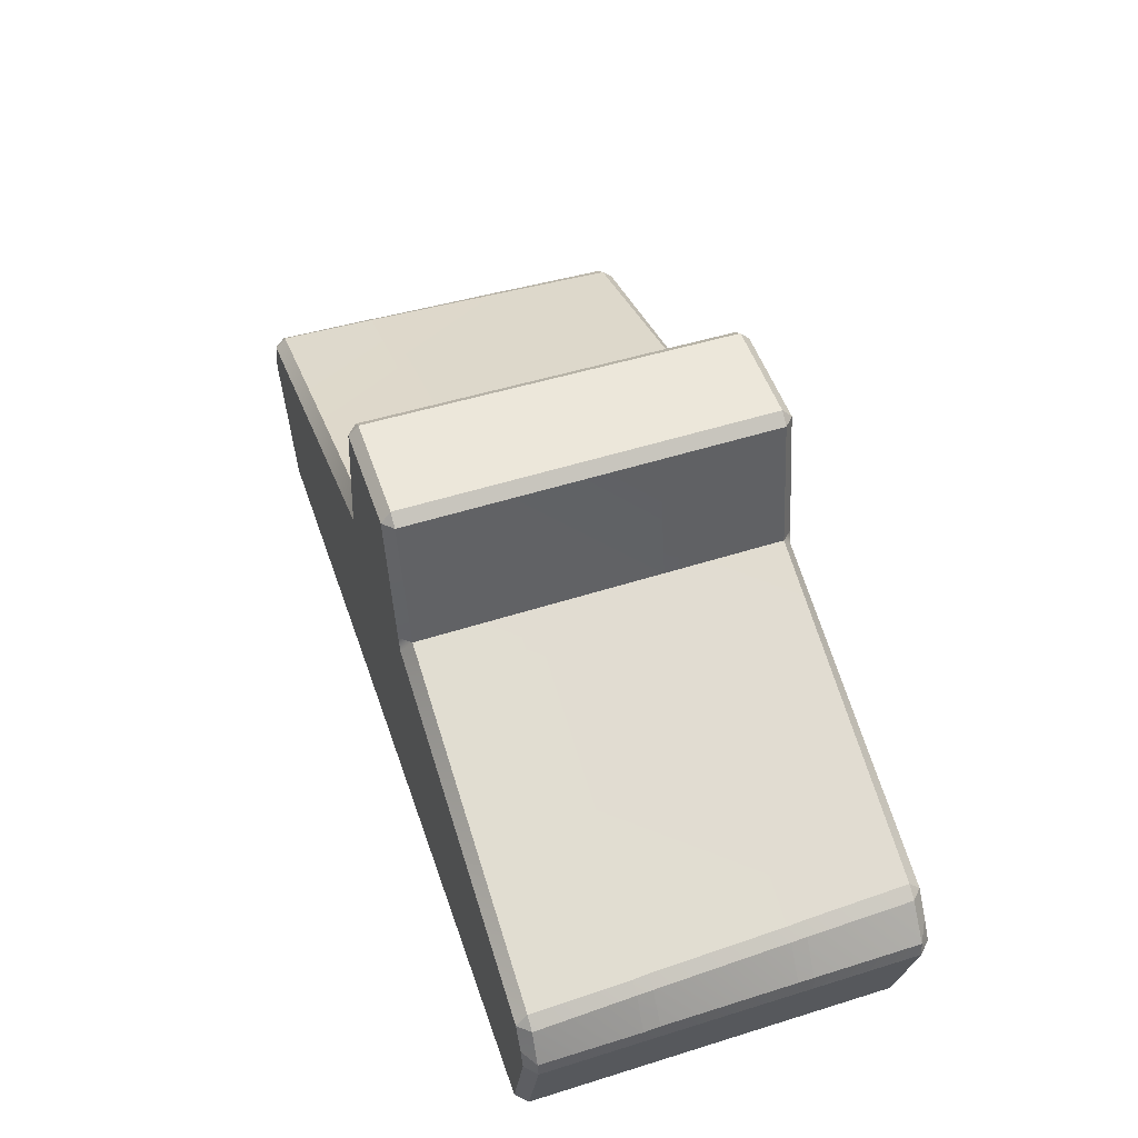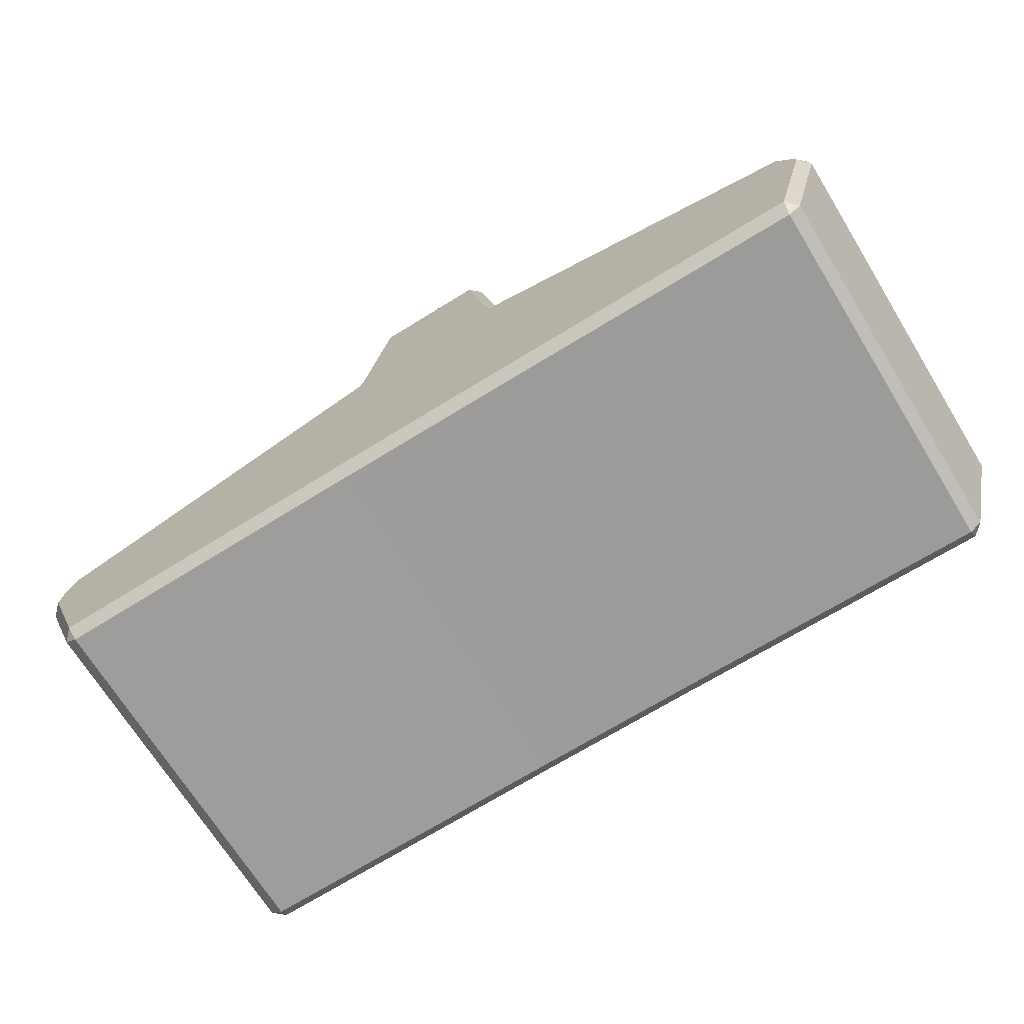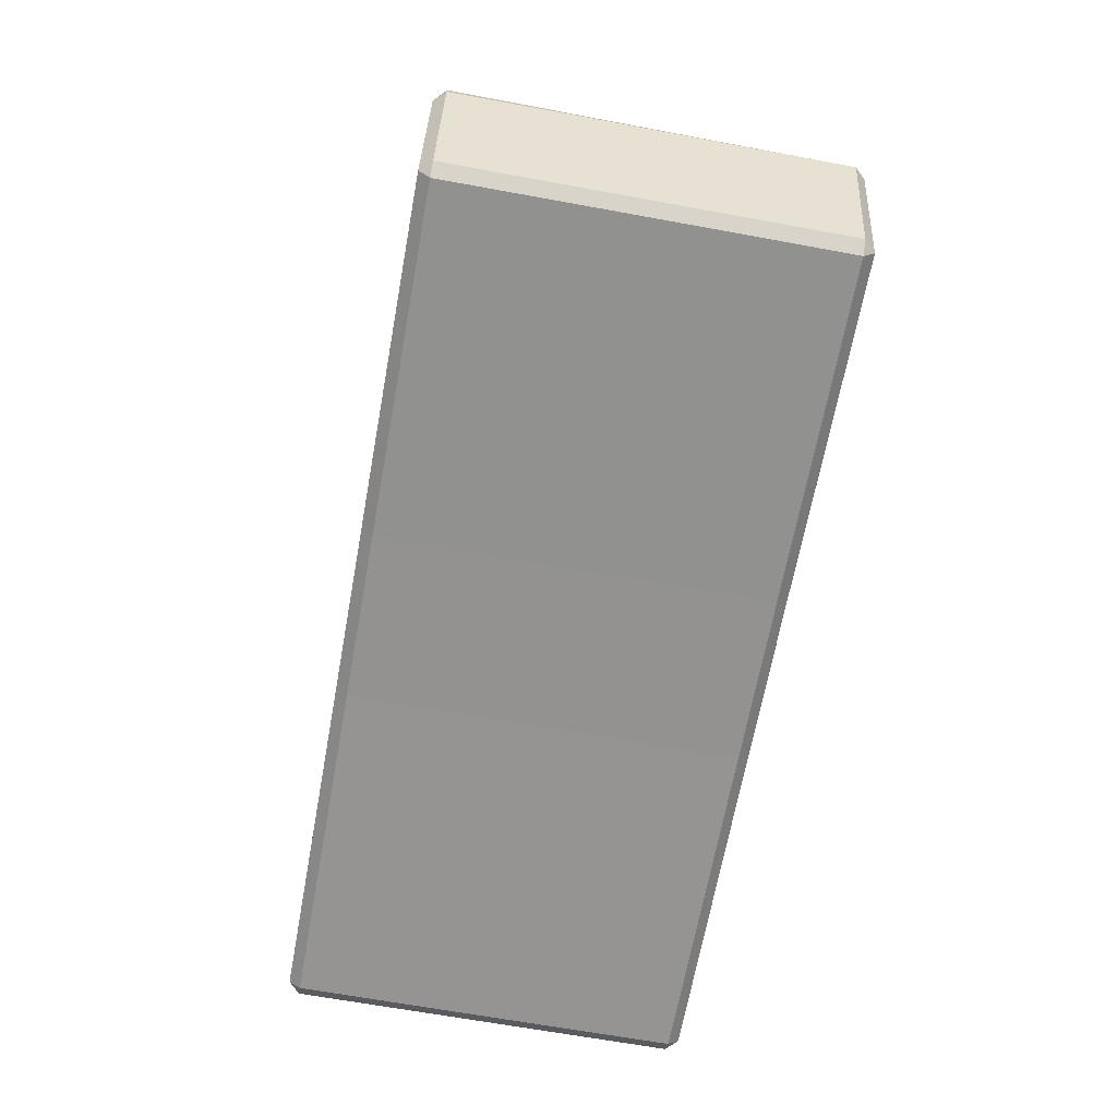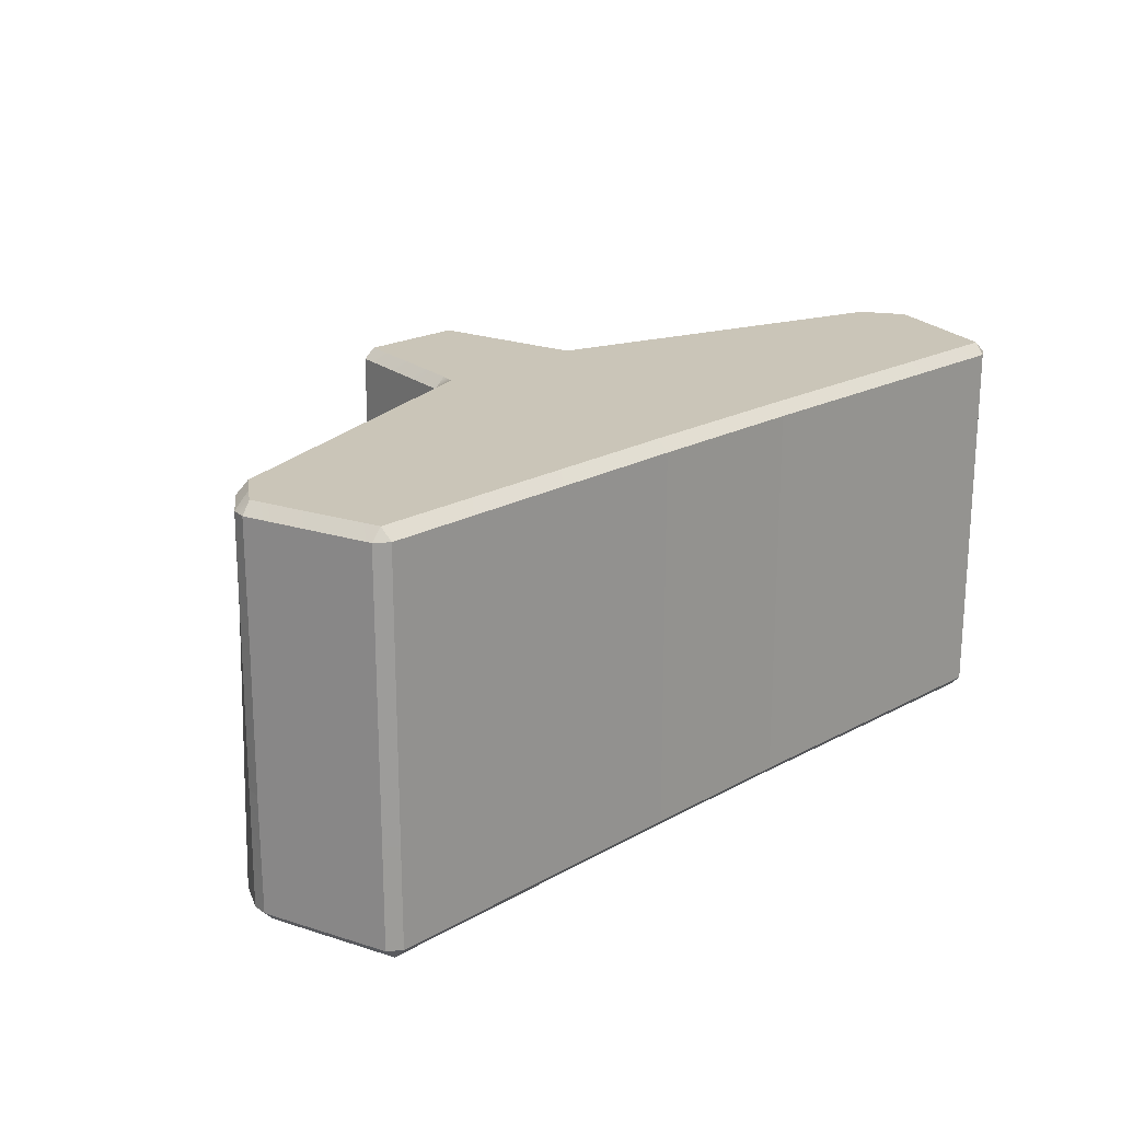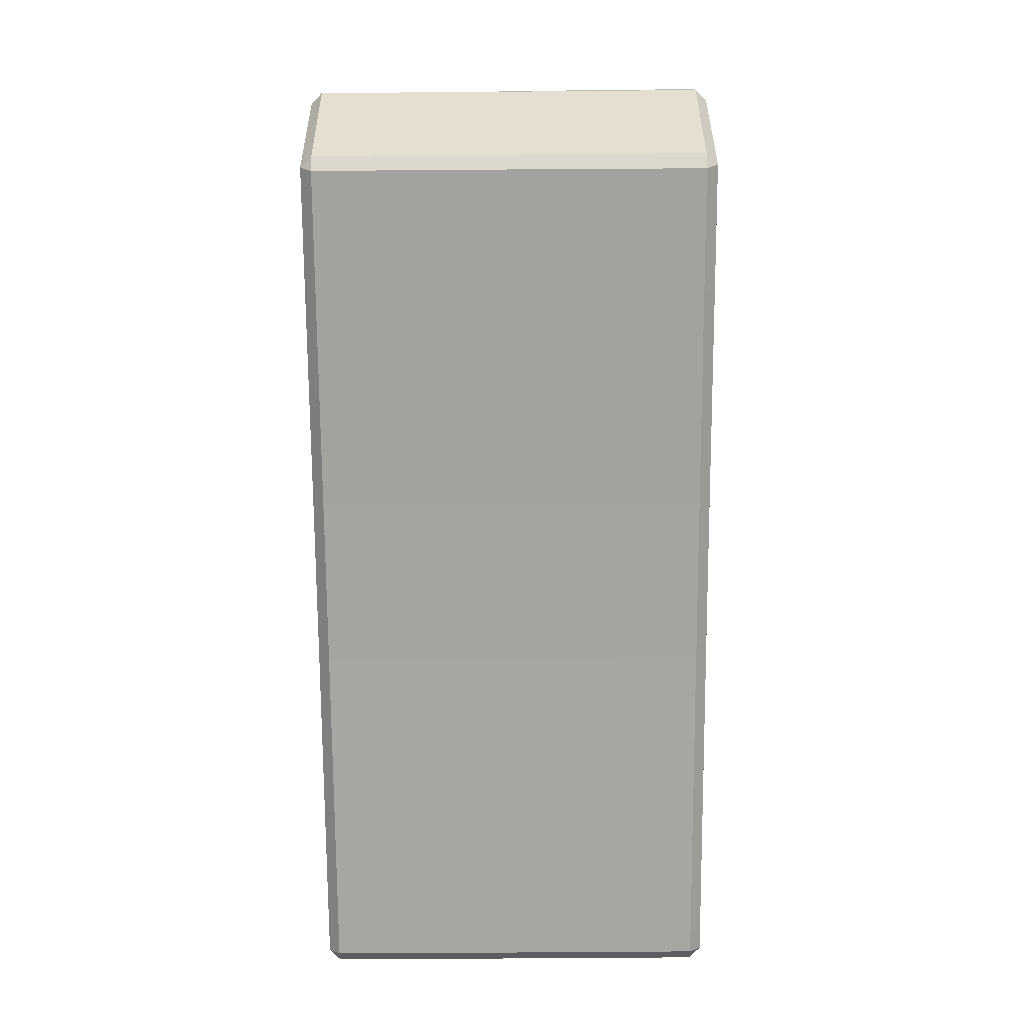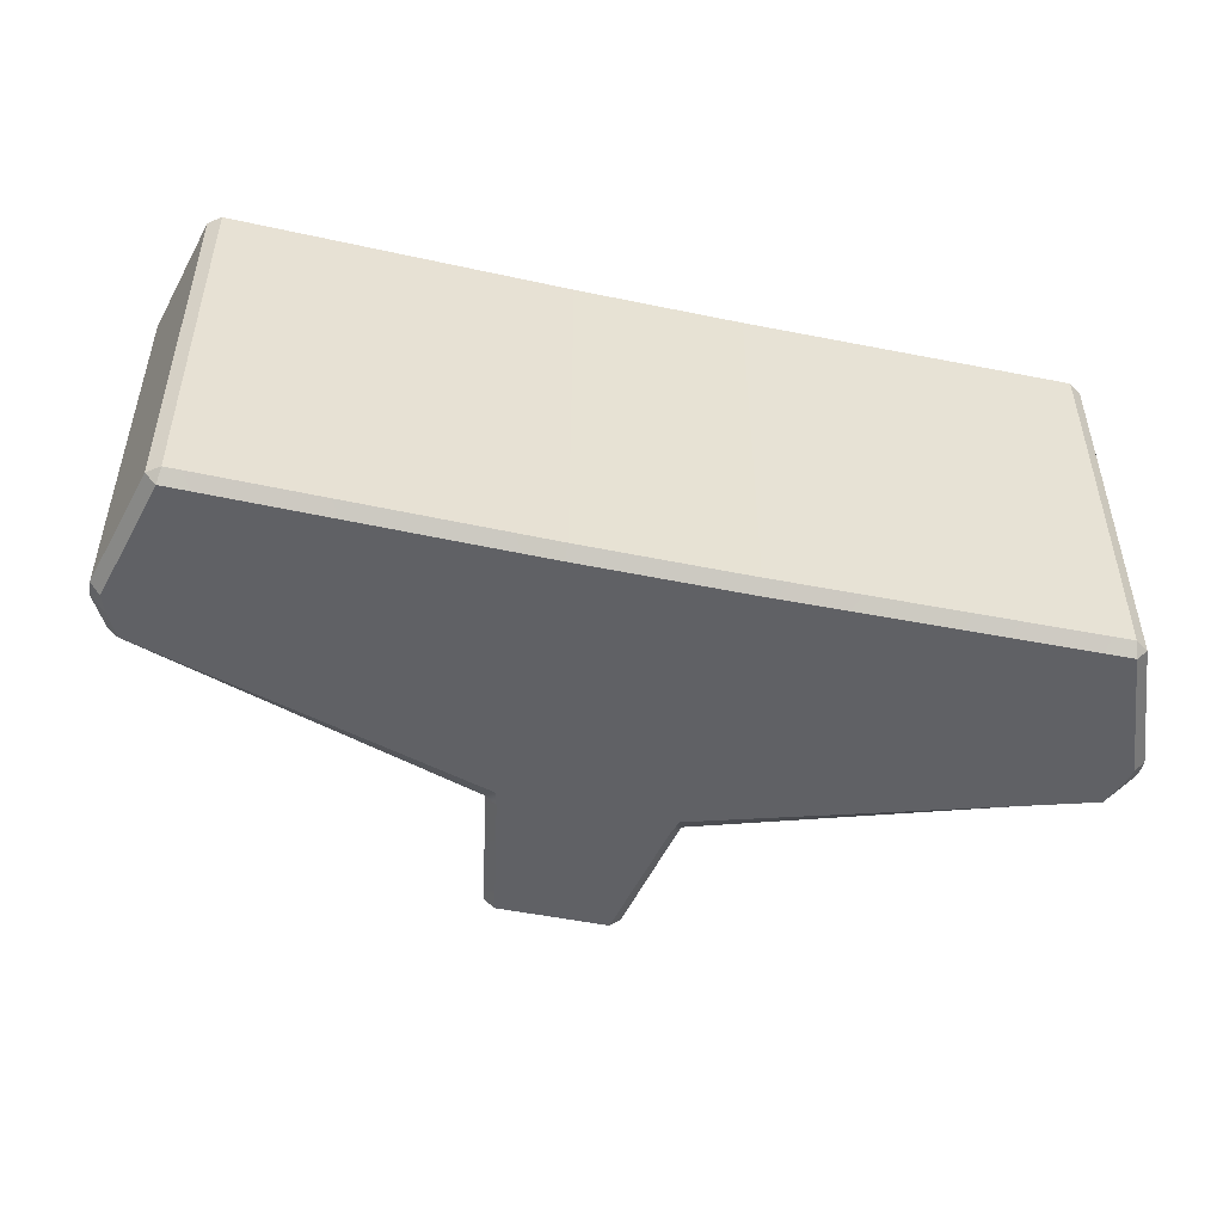
<metadata>
{"format":"obj","ext":"obj","renderer":"f3d","projection":"perspective","resolution":1024,"background":"white","views":[{"elev":51.4,"azim":-108.7,"up":"+Y"},{"elev":-70.0,"azim":-148.3,"up":"+Y"},{"elev":-66.5,"azim":-100.4,"up":"+Y"},{"elev":20.4,"azim":-45.1,"up":"+Z"},{"elev":-73.3,"azim":90.4,"up":"+Y"},{"elev":-48.6,"azim":-13.1,"up":"+Z"}]}
</metadata>
<code>
g PelvisO:default1
v -0.2572 0.2326 -0.6331
v -0.2308 0.2291 -0.6608
v -0.2415 0.189 -0.6608
v 0.1896 0.189 -0.6608
v 0.178 0.2298 -0.6608
v 0.2055 0.2327 -0.6332
v -0.2341 -0.5161 -0.6608
v -0.2331 -0.5441 -0.6328
v 0.183 -0.5441 -0.6328
v 0.1839 -0.5161 -0.6608
v -0.2331 -0.5441 0.3113
v -0.2341 -0.5161 0.3392
v 0.1839 -0.5161 0.3392
v 0.183 -0.5441 0.3113
v -0.2494 0.2328 0.3116
v -0.2339 0.189 0.3392
v -0.2227 0.2292 0.3392
v 0.1725 0.2292 0.3392
v 0.1835 0.189 0.3392
v 0.1992 0.2329 0.3116
v -0.2534 0.04225 -0.6608
v -0.2541 0.00272 -0.6608
v 0.201 0.00272 -0.6608
v 0.2004 0.04225 -0.6608
v -0.2331 -0.5441 -0.3408
v -0.2331 -0.5441 -0.3804
v 0.183 -0.5441 -0.3408
v 0.183 -0.5441 -0.3804
v -0.2541 0.00272 0.3392
v -0.2524 0.04225 0.3392
v 0.201 0.00272 0.3392
v 0.1996 0.04225 0.3392
v -0.2516 0.233 0.03905
v -0.2519 0.233 -0.000479
v 0.2012 0.2331 -0.000479
v 0.2009 0.2331 0.03905
v 1.109 -0.08911 0.3113
v 1.077 -0.06517 0.3106
v 1.08 -0.09407 0.3392
v 1.14 -0.09268 -0.6316
v 1.112 -0.09369 -0.6608
v 1.11 -0.06504 -0.6319
v 1.088 -0.06574 0.03905
v 1.118 -0.08985 0.04045
v 1.119 -0.08864 -0.00047
v 1.09 -0.06574 -0.000478
v 1.049 -0.5316 0.3108
v 1.022 -0.527 0.3392
v 1.016 -0.5542 0.3108
v 1.167 -0.1737 0.3117
v 1.122 -0.1586 0.3392
v 1.144 -0.2044 0.3392
v 1.171 -0.2124 0.3116
v 1.049 -0.5318 -0.6326
v 1.016 -0.5542 -0.6323
v 1.022 -0.527 -0.6608
v 1.049 -0.532 -0.3408
v 1.016 -0.5542 -0.3408
v 1.016 -0.5542 -0.3804
v 1.049 -0.532 -0.3804
v 1.172 -0.2114 -0.633
v 1.144 -0.2043 -0.6608
v 1.137 -0.162 -0.6608
v 1.172 -0.1722 -0.633
v -1.082 -0.09417 0.3392
v -1.079 -0.06503 0.3111
v -1.112 -0.08794 0.3112
v -1.112 -0.06485 -0.6318
v -1.115 -0.09382 -0.6608
v -1.143 -0.09133 -0.6315
v -1.12 -0.08776 0.03904
v -1.089 -0.06511 0.04009
v -1.092 -0.06544 -0.000478
v -1.122 -0.08776 -0.000471
v -1.077 -0.5268 -0.6608
v -1.073 -0.5542 -0.6326
v -1.104 -0.5301 -0.6326
v -1.185 -0.1731 -0.6331
v -1.147 -0.1604 -0.6608
v -1.162 -0.2046 -0.6608
v -1.189 -0.2121 -0.633
v -1.073 -0.5542 0.3109
v -1.077 -0.5268 0.3392
v -1.104 -0.53 0.3109
v -1.073 -0.5542 -0.3408
v -1.104 -0.5303 -0.3408
v -1.104 -0.5303 -0.3804
v -1.073 -0.5542 -0.3804
v -1.189 -0.213 0.3116
v -1.162 -0.2046 0.3392
v -1.129 -0.156 0.3392
v -1.181 -0.1748 0.3117
v 1.171 -0.174 -0.3408
v 1.171 -0.2119 -0.3391
v 1.172 -0.2103 -0.3804
v 1.171 -0.174 -0.3804
v -1.189 -0.2129 0.03905
v -1.182 -0.174 0.03905
v -1.182 -0.174 -0.00048
v -1.189 -0.2129 -0.00048
v -0.1885 0.5797 0.3136
v -0.1605 0.577 0.3392
v -0.158 0.6049 0.3136
v 0.1074 0.6049 0.3136
v 0.1098 0.5769 0.3392
v 0.1379 0.5797 0.3136
v 0.1425 0.5798 -0.6352
v 0.1146 0.5768 -0.6608
v 0.1119 0.6049 -0.6352
v 0.1087 0.6049 0.03905
v 0.1392 0.5797 0.03905
v 0.1394 0.5797 -0.000479
v 0.1089 0.6049 -0.00048
v -0.1636 0.6049 -0.6352
v -0.1664 0.5769 -0.6608
v -0.1942 0.5798 -0.6352
v -0.1901 0.5797 0.03905
v -0.1596 0.6049 0.03905
v -0.1599 0.6049 -0.00048
v -0.1904 0.5797 -0.000479
v 0.2037 0.2331 -0.3804
v 0.2035 0.2331 -0.3408
v 0.1105 0.6049 -0.3408
v 0.141 0.5798 -0.3408
v 0.1412 0.5798 -0.3804
v 0.1107 0.6049 -0.3804
v -0.1924 0.5798 -0.3408
v -0.1619 0.6049 -0.3408
v -0.1621 0.6049 -0.3804
v -0.1926 0.5798 -0.3804
v -0.2547 0.233 -0.3408
v -0.255 0.233 -0.3804
v -1.133 -0.08864 -0.3408
v -1.103 -0.06509 -0.3395
v -1.105 -0.06551 -0.3804
v -1.134 -0.08864 -0.3804
v -1.19 -0.2109 -0.3408
v -1.184 -0.1734 -0.3392
v -1.185 -0.1748 -0.3804
v -1.19 -0.2109 -0.3804
v -1.073 -0.5542 -0.000479
v -1.073 -0.5542 0.03905
v -1.104 -0.5303 0.03905
v -1.104 -0.5303 -0.000479
v -0.2331 -0.5441 -0.00048
v -0.2331 -0.5441 0.03905
v 0.183 -0.5441 0.03905
v 0.183 -0.5441 -0.00048
v 1.049 -0.532 -0.000479
v 1.049 -0.532 0.03905
v 1.016 -0.5542 0.03905
v 1.016 -0.5542 -0.000479
v 1.168 -0.1729 -0.000479
v 1.168 -0.1729 0.03905
v 1.171 -0.2123 0.03905
v 1.171 -0.2123 -0.000479
v 1.102 -0.06581 -0.3408
v 1.13 -0.09111 -0.339
v 1.131 -0.08947 -0.3804
v 1.104 -0.06581 -0.3804
g PelvisO:group PelvisO:pCube52 PelvisO:pasted__polySurface1 PelvisO:polySurface2 PelvisO:polySurface1
f 132 1 135
f 135 1 68
f 1 116 2
f 2 116 115
f 2 5 3
f 3 5 4
f 3 21 69
f 69 21 79
f 69 68 3
f 2 3 1
f 3 68 1
f 121 160 6
f 6 160 42
f 41 4 42
f 5 6 4
f 6 42 4
f 4 41 24
f 24 41 63
f 6 5 107
f 107 5 108
f 7 75 22
f 22 75 80
f 8 7 9
f 9 7 10
f 8 26 76
f 76 26 88
f 8 76 7
f 7 76 75
f 10 23 56
f 56 23 62
f 56 55 10
f 10 55 9
f 9 55 28
f 28 55 59
f 146 11 142
f 142 11 82
f 12 11 13
f 13 11 14
f 12 29 83
f 83 29 90
f 83 82 12
f 12 82 11
f 14 147 49
f 49 147 151
f 14 49 13
f 13 49 48
f 13 48 31
f 31 48 52
f 15 17 101
f 101 17 102
f 15 33 66
f 66 33 72
f 65 16 66
f 17 15 16
f 15 66 16
f 16 65 30
f 30 65 91
f 16 19 17
f 17 19 18
f 20 106 18
f 18 106 105
f 19 32 39
f 39 32 51
f 39 38 19
f 18 19 20
f 19 38 20
f 20 38 36
f 36 38 43
f 80 79 22
f 22 79 21
f 22 21 23
f 23 21 24
f 24 63 23
f 23 63 62
f 25 26 27
f 27 26 28
f 25 145 85
f 85 145 141
f 25 85 26
f 26 85 88
f 28 59 27
f 27 59 58
f 148 27 152
f 152 27 58
f 30 91 29
f 29 91 90
f 29 31 30
f 30 31 32
f 52 51 31
f 31 51 32
f 73 72 34
f 34 72 33
f 34 33 120
f 120 33 117
f 34 131 73
f 73 131 134
f 36 43 35
f 35 43 46
f 35 46 122
f 122 46 157
f 36 35 111
f 111 35 112
f 39 51 37
f 37 51 50
f 38 37 43
f 43 37 44
f 40 42 159
f 159 42 160
f 41 40 63
f 63 40 64
f 45 44 153
f 153 44 154
f 46 45 157
f 157 45 158
f 47 49 150
f 150 49 151
f 48 47 52
f 52 47 53
f 50 53 154
f 154 53 155
f 56 62 54
f 54 62 61
f 54 60 55
f 55 60 59
f 57 60 94
f 94 60 95
f 58 57 152
f 152 57 149
f 64 96 61
f 61 96 95
f 65 67 91
f 91 67 92
f 66 72 67
f 67 72 71
f 70 136 68
f 68 136 135
f 69 79 70
f 70 79 78
f 71 74 98
f 98 74 99
f 73 134 74
f 74 134 133
f 75 77 80
f 80 77 81
f 77 76 87
f 87 76 88
f 78 81 139
f 139 81 140
f 82 84 142
f 142 84 143
f 83 90 84
f 84 90 89
f 86 85 144
f 144 85 141
f 87 86 140
f 140 86 137
f 89 92 97
f 97 92 98
f 93 96 158
f 158 96 159
f 93 153 94
f 94 153 156
f 97 100 143
f 143 100 144
f 99 138 100
f 100 138 137
f 101 117 15
f 15 117 33
f 18 105 17
f 17 105 102
f 36 111 20
f 20 111 106
f 107 125 6
f 6 125 121
f 2 115 5
f 5 115 108
f 122 124 35
f 35 124 112
f 116 1 130
f 130 1 132
f 120 127 34
f 34 127 131
f 103 118 101
f 101 118 117
f 103 102 104
f 104 102 105
f 104 106 110
f 110 106 111
f 107 109 125
f 125 109 126
f 109 108 114
f 114 108 115
f 110 113 118
f 118 113 119
f 113 112 123
f 123 112 124
f 116 130 114
f 114 130 129
f 119 128 120
f 120 128 127
f 122 157 121
f 121 157 160
f 122 121 124
f 124 121 125
f 123 126 128
f 128 126 129
f 130 132 127
f 127 132 131
f 135 134 132
f 132 134 131
f 133 136 138
f 138 136 139
f 146 142 145
f 145 142 141
f 146 145 147
f 147 145 148
f 148 152 147
f 147 152 151
f 150 149 155
f 155 149 156
f 22 23 7
f 7 23 10
f 146 147 11
f 11 147 14
f 13 31 12
f 12 31 29
f 104 110 103
f 103 110 118
f 53 47 155
f 155 47 150
f 89 97 84
f 84 97 143
f 4 24 3
f 3 24 21
f 37 50 44
f 44 50 154
f 30 32 16
f 16 32 19
f 67 71 92
f 92 71 98
f 113 123 119
f 119 123 128
f 74 133 99
f 99 133 138
f 144 100 86
f 86 100 137
f 25 27 145
f 145 27 148
f 156 149 94
f 94 149 57
f 45 153 158
f 158 153 93
f 126 109 129
f 129 109 114
f 136 70 139
f 139 70 78
f 140 81 87
f 87 81 77
f 8 9 26
f 26 9 28
f 95 60 61
f 61 60 54
f 159 96 40
f 40 96 64
f 37 38 39
f 40 41 42
f 44 45 43
f 43 45 46
f 47 48 49
f 51 52 50
f 50 52 53
f 54 55 56
f 57 58 60
f 60 58 59
f 61 62 64
f 64 62 63
f 65 66 67
f 68 69 70
f 72 73 71
f 71 73 74
f 75 76 77
f 79 80 78
f 78 80 81
f 82 83 84
f 85 86 88
f 88 86 87
f 89 90 92
f 92 90 91
f 94 95 93
f 93 95 96
f 97 98 100
f 100 98 99
f 101 102 103
f 104 105 106
f 107 108 109
f 110 111 113
f 113 111 112
f 114 115 116
f 118 119 117
f 117 119 120
f 123 124 126
f 126 124 125
f 128 129 127
f 127 129 130
f 134 135 133
f 133 135 136
f 138 139 137
f 137 139 140
f 141 142 144
f 144 142 143
f 149 150 152
f 152 150 151
f 153 154 156
f 156 154 155
f 158 159 157
f 157 159 160

</code>
